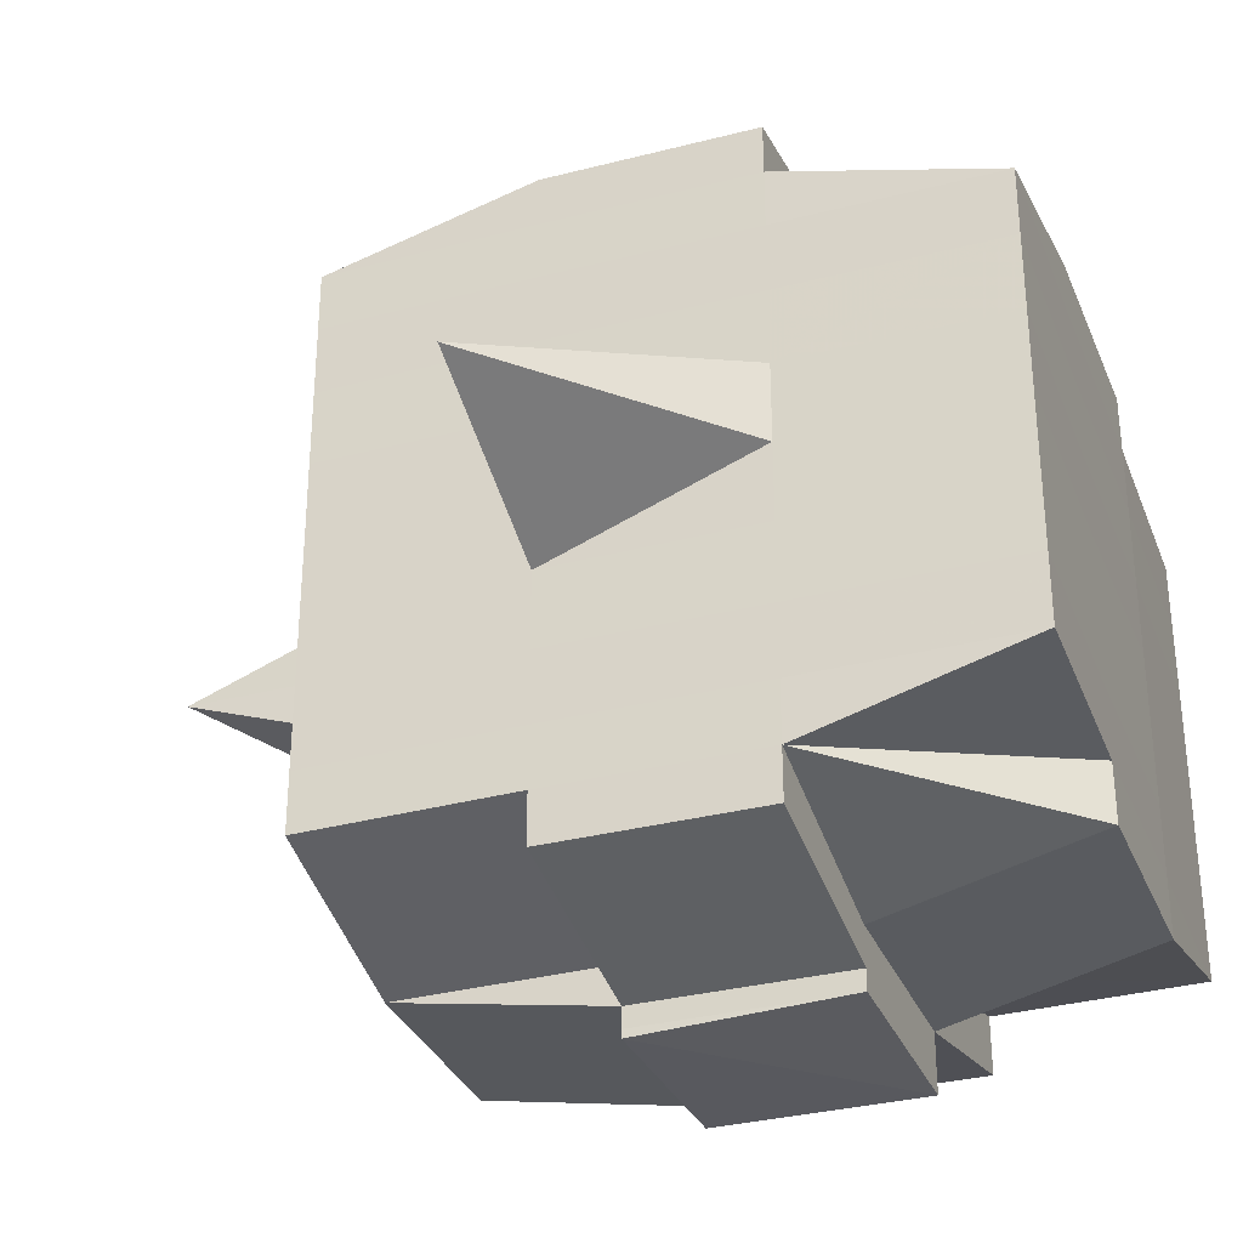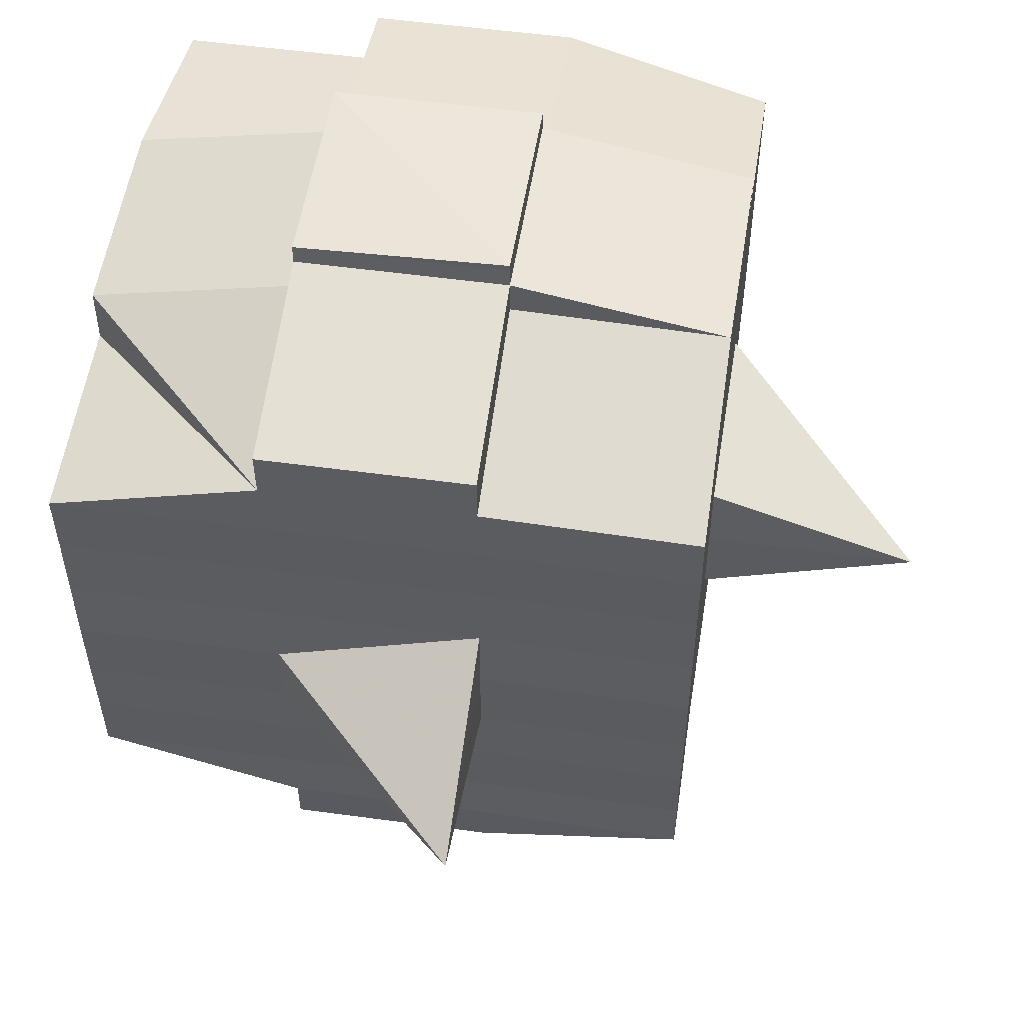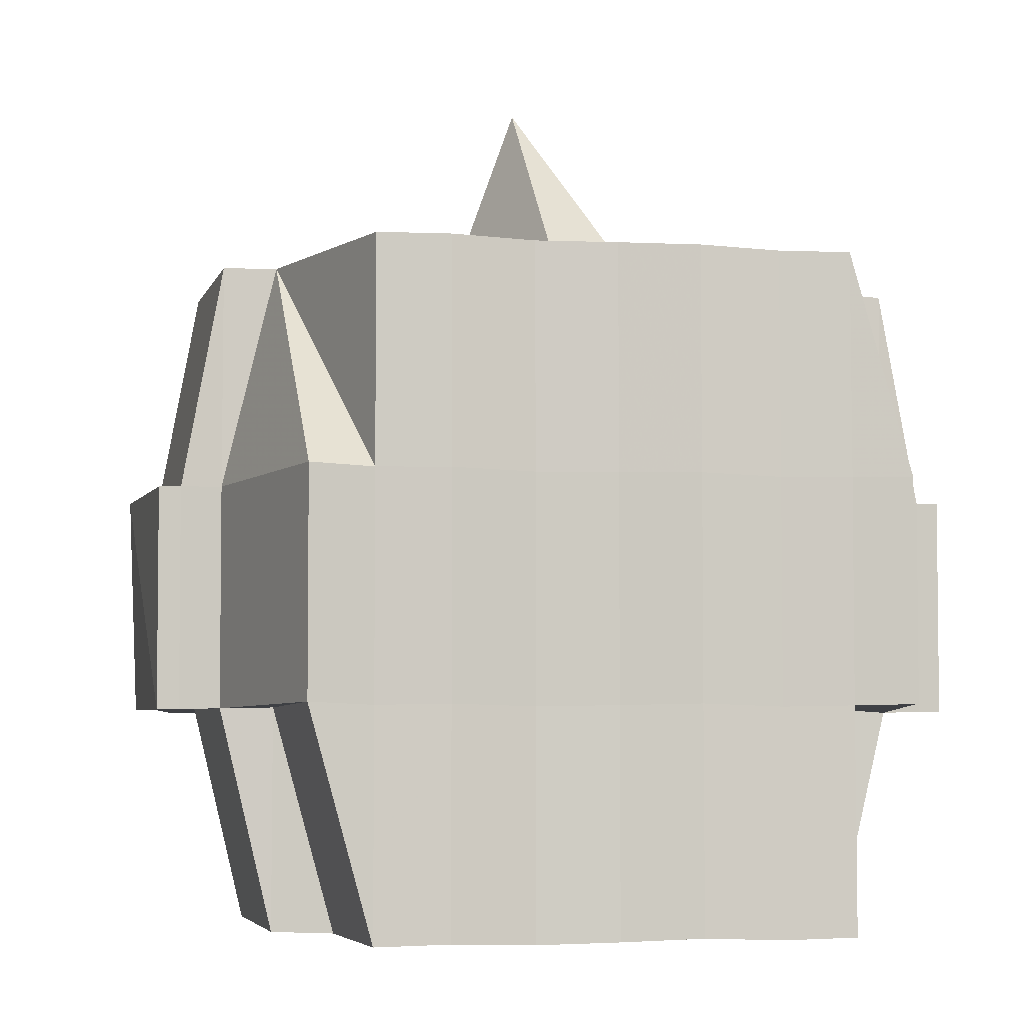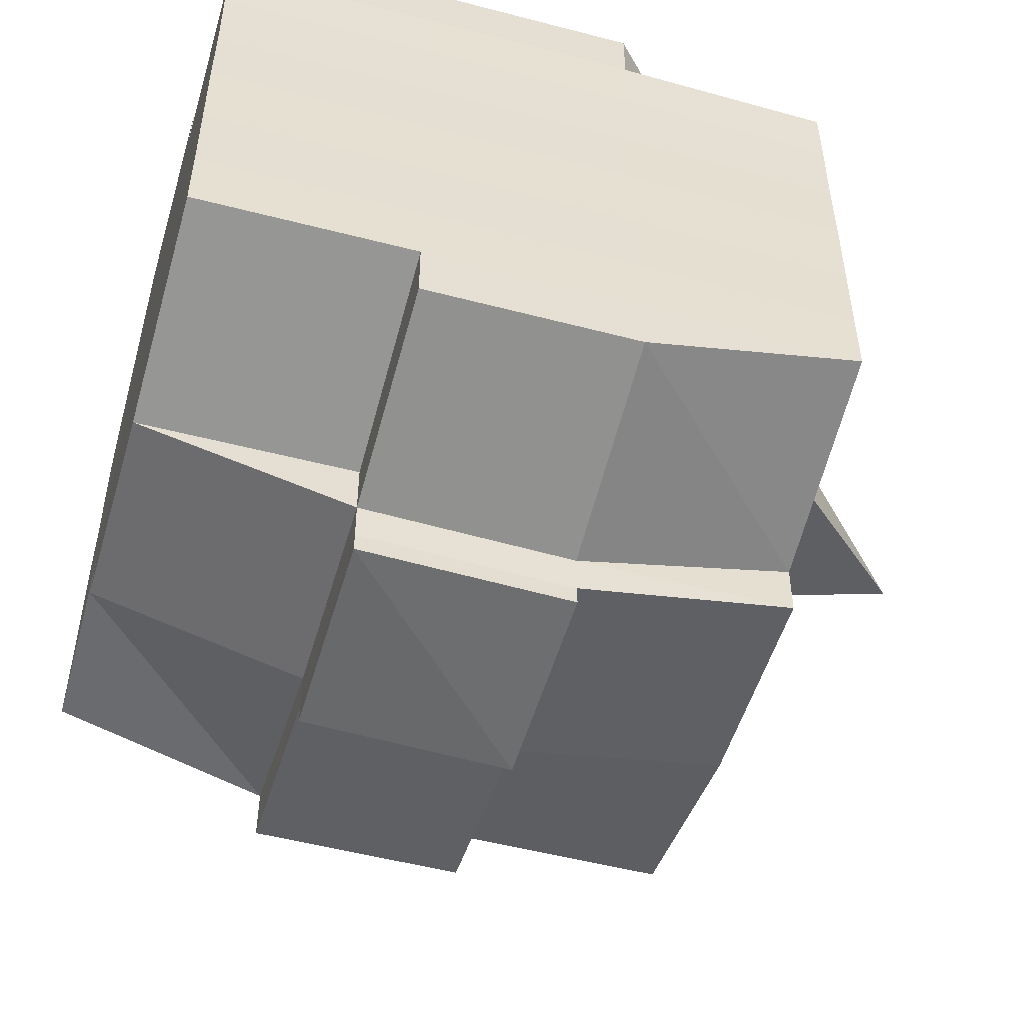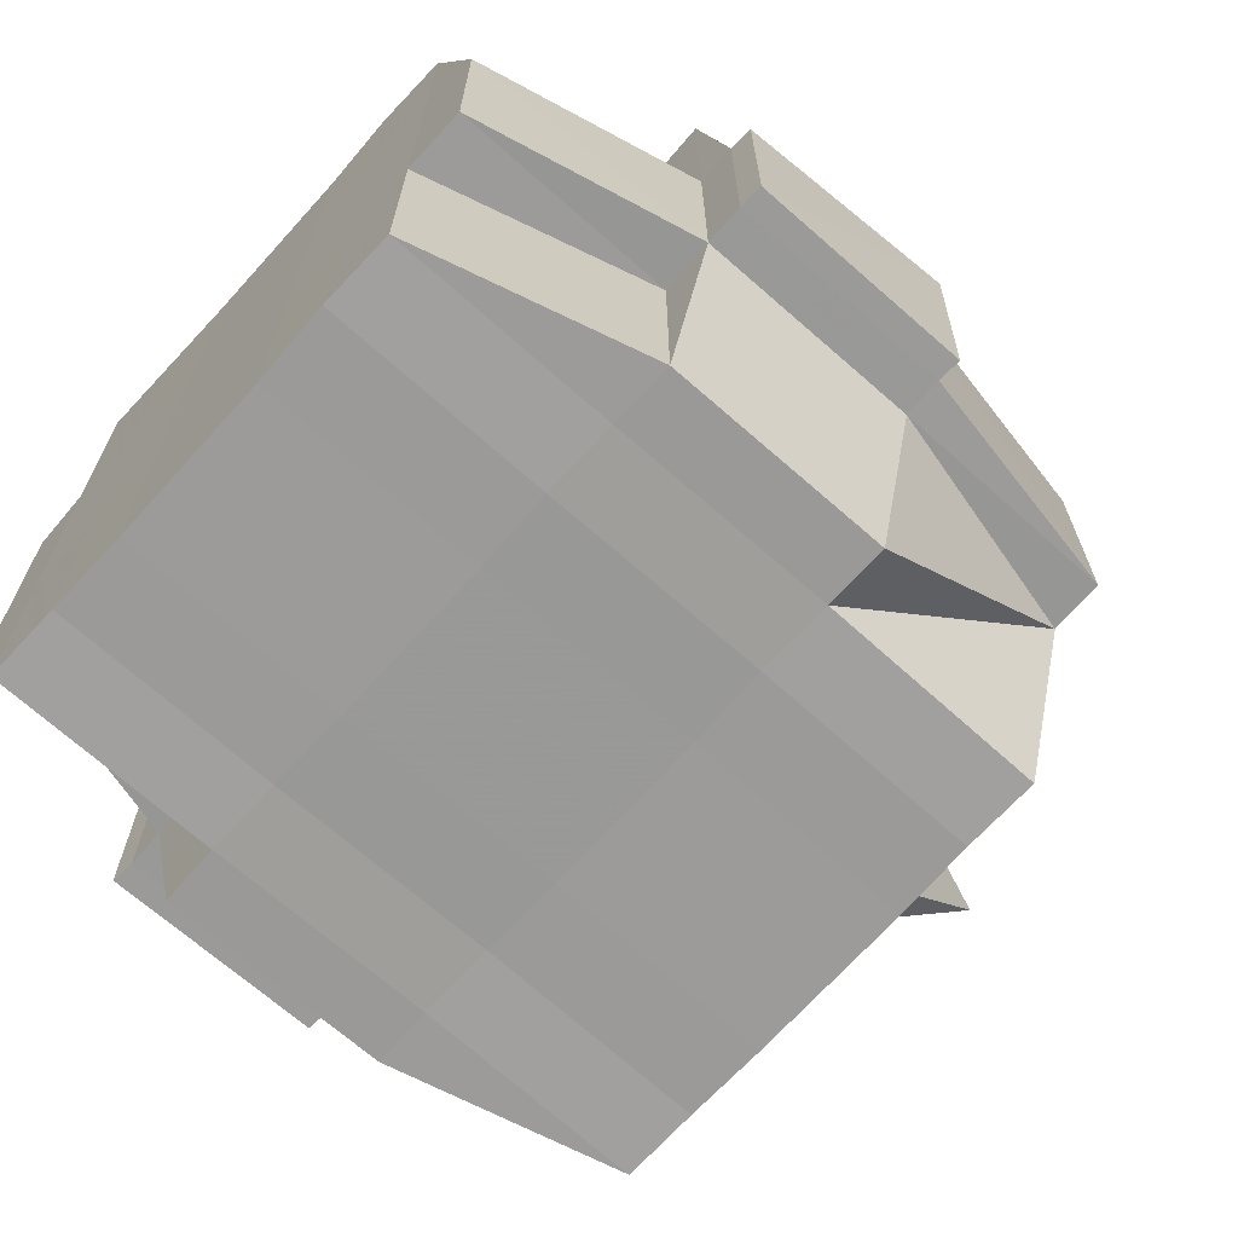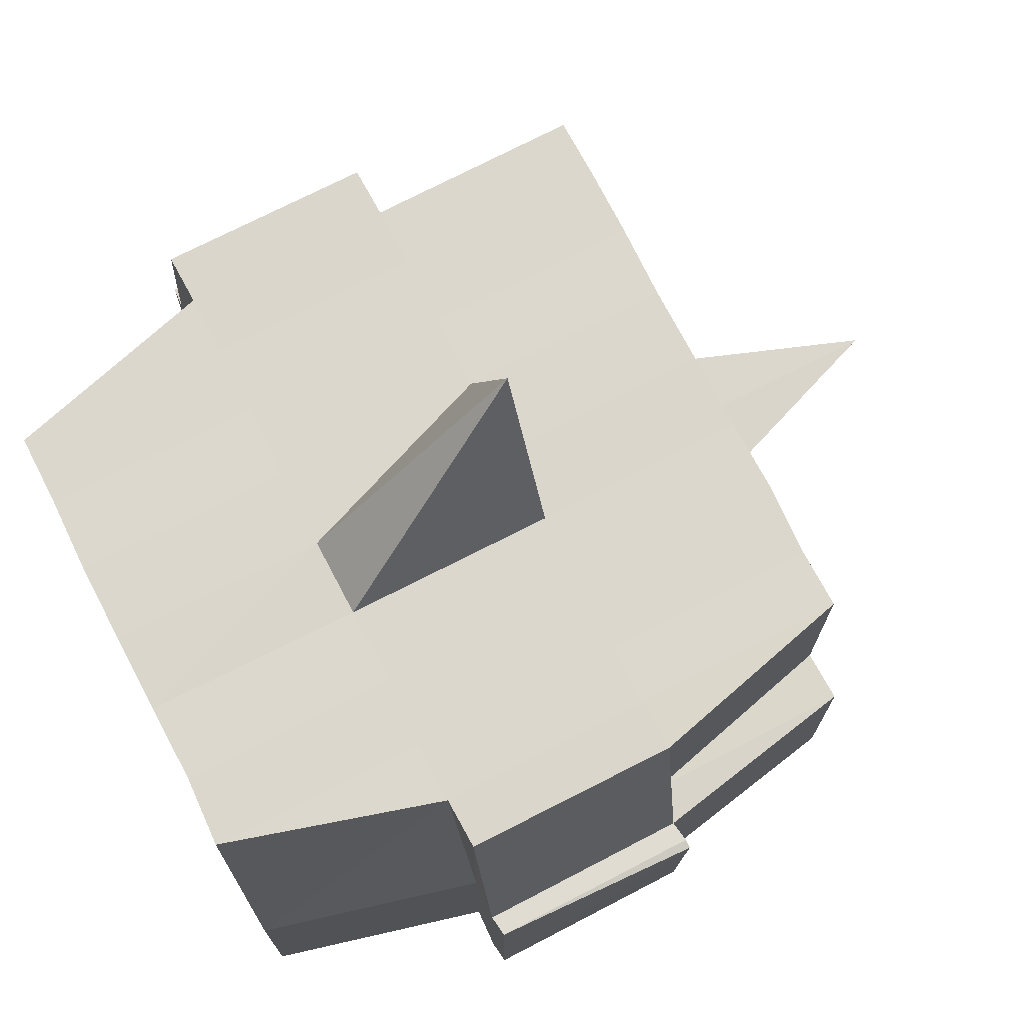
<metadata>
{"format":"obj","ext":"obj","renderer":"f3d","projection":"perspective","resolution":1024,"background":"white","views":[{"elev":-32.7,"azim":-160.1,"up":"+Z"},{"elev":55.0,"azim":98.6,"up":"+Z"},{"elev":-5.1,"azim":-103.4,"up":"+Y"},{"elev":-52.3,"azim":-16.0,"up":"+Z"},{"elev":-69.4,"azim":-41.9,"up":"+Y"},{"elev":73.3,"azim":-27.1,"up":"+Y"}]}
</metadata>
<code>
o 891
v 2156 1875 17.55
v 2156 1875 17.55
v 2156 1875 17.55
v 2156 1875 17.55
v 2156 1875 17.55
v 2156 1875 17.55
v 2156 1875 17.55
v 2156 1875 17.55
v 2156 1875 17.55
v 2156 1875 17.55
v 2156 1875 17.55
v 2156 1875 17.55
v 2156 1875 17.55
v 2156 1875 17.55
v 2156 1875 17.55
v 2156 1875 17.55
v 2156 1875 17.55
v 2156 1875 17.55
v 2156 1875 17.55
v 2156 1875 17.55
v 2156 1875 17.55
v 2156 1875 17.55
v 2156 1875 17.55
v 2156 1875 17.55
v 2156 1875 17.54
v 2156 1875 17.55
v 2156 1875 17.55
v 2156 1875 17.55
v 2156 1875 17.55
v 2156 1875 17.55
v 2156 1875 17.54
v 2156 1875 17.54
v 2156 1875 17.54
v 2156 1875 17.53
v 2156 1875 17.54
v 2156 1875 17.53
v 2156 1875 17.53
v 2156 1875 17.54
v 2156 1875 17.54
v 2156 1875 17.53
v 2156 1875 17.53
v 2156 1875 17.53
v 2156 1875 17.53
v 2156 1875 17.54
v 2156 1875 17.53
v 2156 1875 17.53
v 2156 1875 17.54
v 2156 1875 17.54
v 2156 1875 17.54
v 2156 1875 17.55
v 2156 1875 17.54
v 2156 1875 17.54
v 2156 1875 17.54
v 2156 1875 17.53
v 2156 1875 17.53
v 2156 1875 17.53
v 2156 1875 17.53
v 2156 1875 17.53
v 2156 1875 17.54
v 2156 1875 17.53
v 2156 1875 17.53
v 2156 1875 17.53
v 2156 1875 17.53
v 2156 1875 17.53
v 2156 1875 17.53
v 2156 1875 17.52
v 2156 1875 17.53
v 2156 1875 17.52
v 2156 1875 17.52
v 2156 1875 17.53
v 2156 1875 17.53
v 2156 1875 17.52
v 2156 1875 17.53
v 2156 1875 17.52
v 2156 1875 17.52
v 2156 1875 17.53
v 2156 1875 17.52
v 2156 1875 17.52
v 2156 1875 17.52
v 2156 1875 17.52
v 2156 1875 17.52
v 2156 1875 17.52
v 2156 1875 17.52
v 2156 1875 17.52
v 2156 1875 17.52
v 2156 1875 17.52
v 2156 1875 17.52
v 2156 1875 17.52
v 2156 1875 17.52
v 2156 1875 17.52
v 2156 1875 17.52
v 2156 1875 17.52
v 2156 1875 17.52
v 2156 1875 17.52
v 2156 1875 17.52
v 2156 1875 17.52
v 2156 1875 17.52
v 2156 1875 17.52
v 2156 1875 17.52
v 2156 1875 17.52
v 2156 1875 17.52
v 2156 1875 17.52
v 2156 1875 17.52
v 2156 1875 17.52
v 2156 1875 17.52
v 2156 1875 17.52
v 2156 1875 17.52
v 2156 1875 17.52
v 2156 1875 17.52
v 2156 1875 17.52
v 2156 1875 17.52
v 2156 1875 17.52
v 2156 1875 17.52
v 2156 1875 17.52
v 2156 1875 17.52
v 2156 1875 17.52
v 2156 1875 17.52
v 2156 1875 17.52
v 2156 1875 17.52
v 2156 1875 17.52
v 2156 1875 17.52
v 2156 1875 17.52
v 2156 1875 17.52
v 2156 1875 17.52
v 2156 1875 17.52
v 2156 1875 17.53
v 2156 1875 17.52
v 2156 1875 17.52
v 2156 1875 17.53
v 2156 1875 17.53
v 2156 1875 17.53
v 2156 1875 17.53
v 2156 1875 17.52
v 2156 1875 17.53
v 2156 1875 17.53
v 2156 1875 17.53
v 2156 1875 17.53
v 2156 1875 17.53
v 2156 1875 17.53
v 2156 1875 17.53
v 2156 1875 17.54
v 2156 1875 17.53
v 2156 1875 17.53
v 2156 1875 17.53
v 2156 1875 17.54
v 2156 1875 17.54
v 2156 1875 17.54
v 2156 1875 17.54
v 2156 1875 17.54
v 2156 1875 17.54
v 2156 1875 17.55
v 2156 1875 17.54
v 2156 1875 17.55
v 2156 1875 17.55
v 2156 1875 17.55
v 2156 1875 17.55
v 2156 1875 17.55
v 2156 1875 17.55
v 2156 1875 17.55
v 2156 1875 17.55
v 2156 1875 17.55
v 2156 1875 17.55
v 2156 1875 17.55
v 2156 1875 17.54
v 2156 1875 17.55
v 2156 1875 17.54
v 2156 1875 17.55
v 2156 1875 17.55
v 2156 1875 17.55
v 2156 1875 17.55
v 2156 1875 17.55
v 2156 1875 17.55
v 2156 1875 17.55
v 2156 1875 17.55
v 2156 1875 17.55
v 2156 1875 17.55
v 2156 1875 17.55
v 2156 1875 17.55
v 2156 1875 17.55
v 2156 1875 17.55
v 2156 1875 17.55
v 2156 1875 17.55
v 2156 1875 17.55
v 2156 1875 17.55
v 2156 1875 17.55
v 2156 1875 17.55
v 2156 1875 17.55
v 2156 1875 17.55
v 2156 1875 17.55
v 2156 1875 17.55
v 2156 1875 17.55
v 2156 1875 17.55
v 2156 1875 17.55
v 2156 1875 17.55
v 2156 1875 17.55
v 2156 1875 17.55
v 2156 1875 17.55
v 2156 1875 17.55
v 2156 1875 17.55
v 2156 1875 17.55
v 2156 1875 17.55
v 2156 1875 17.55
v 2156 1875 17.55
v 2156 1875 17.55
v 2156 1875 17.55
v 2156 1875 17.55
v 2156 1875 17.55
v 2156 1875 17.54
v 2156 1875 17.54
v 2156 1875 17.54
v 2156 1875 17.54
v 2156 1875 17.55
v 2156 1875 17.54
v 2156 1875 17.54
v 2156 1875 17.53
v 2156 1875 17.54
v 2156 1875 17.54
v 2156 1875 17.54
v 2156 1875 17.53
v 2156 1875 17.53
v 2156 1875 17.53
v 2156 1875 17.53
v 2156 1875 17.54
v 2156 1875 17.53
v 2156 1875 17.53
v 2156 1875 17.53
v 2156 1875 17.53
v 2156 1875 17.53
v 2156 1875 17.53
v 2156 1875 17.52
v 2156 1875 17.53
v 2156 1875 17.53
v 2156 1875 17.53
v 2156 1875 17.52
v 2156 1875 17.52
v 2156 1875 17.52
v 2156 1875 17.52
v 2156 1875 17.53
v 2156 1875 17.52
v 2156 1875 17.52
v 2156 1875 17.52
v 2156 1875 17.52
v 2156 1875 17.52
v 2156 1875 17.52
v 2156 1875 17.52
v 2156 1875 17.52
v 2156 1875 17.52
v 2156 1875 17.52
v 2156 1875 17.52
v 2156 1875 17.52
v 2156 1875 17.52
v 2156 1875 17.52
v 2156 1875 17.52
v 2156 1875 17.52
v 2156 1875 17.53
v 2156 1875 17.52
v 2156 1875 17.52
v 2156 1875 17.52
v 2156 1875 17.52
v 2156 1875 17.52
v 2156 1875 17.52
v 2156 1875 17.52
v 2156 1875 17.52
v 2156 1875 17.52
v 2156 1875 17.52
v 2156 1875 17.52
v 2156 1875 17.52
v 2156 1875 17.52
v 2156 1875 17.52
v 2156 1875 17.52
v 2156 1875 17.53
v 2156 1875 17.53
v 2156 1875 17.53
v 2156 1875 17.53
v 2156 1875 17.53
v 2156 1875 17.53
v 2156 1875 17.54
v 2156 1875 17.53
v 2156 1875 17.53
v 2156 1875 17.52
v 2156 1875 17.53
v 2156 1875 17.53
v 2156 1875 17.53
v 2156 1875 17.53
v 2156 1875 17.54
v 2156 1875 17.53
v 2156 1875 17.53
v 2156 1875 17.54
v 2156 1875 17.54
v 2156 1875 17.54
v 2156 1875 17.54
v 2156 1875 17.54
v 2156 1875 17.55
v 2156 1875 17.54
v 2156 1875 17.54
v 2156 1875 17.55
v 2156 1875 17.55
v 2156 1875 17.55
v 2156 1875 17.55
v 2156 1875 17.55
v 2156 1875 17.55
v 2156 1875 17.55
v 2156 1875 17.55
v 2156 1875 17.55
v 2156 1875 17.55
v 2156 1875 17.55
v 2156 1875 17.55
v 2156 1875 17.55
v 2156 1875 17.55
v 2156 1875 17.55
v 2156 1875 17.55
v 2156 1875 17.55
v 2156 1875 17.55
v 2156 1875 17.55
v 2156 1875 17.55
v 2156 1875 17.55
v 2156 1875 17.55
v 2156 1875 17.55
v 2156 1875 17.55
v 2156 1875 17.53
v 2156 1875 17.53
v 2156 1875 17.54
v 2156 1875 17.53
v 2156 1875 17.53
v 2156 1875 17.53
v 2156 1875 17.53
v 2156 1875 17.54
v 2156 1875 17.53
v 2156 1875 17.53
v 2156 1875 17.52
v 2156 1875 17.52
v 2156 1875 17.52
v 2156 1875 17.52
v 2156 1875 17.52
v 2156 1875 17.52
v 2156 1875 17.52
v 2156 1875 17.52
v 2156 1875 17.52
v 2156 1875 17.52
v 2156 1875 17.52
f 1 2 3
f 4 5 2
f 6 7 3
f 8 9 6
f 10 11 5
f 12 13 4
f 13 14 15
f 16 12 17
f 10 18 19
f 18 20 11
f 21 18 22
f 23 24 18
f 24 25 26
f 27 26 18
f 18 26 28
f 26 29 28
f 29 30 28
f 26 31 29
f 25 32 31
f 33 31 26
f 32 34 35
f 34 36 37
f 38 35 31
f 39 40 38
f 40 41 42
f 42 43 44
f 45 46 43
f 31 35 47
f 31 47 29
f 29 47 30
f 35 48 47
f 47 49 50
f 48 51 49
f 47 48 52
f 53 54 48
f 54 55 56
f 56 57 51
f 58 56 48
f 48 56 59
f 60 61 57
f 56 60 62
f 63 60 56
f 36 64 63
f 63 65 60
f 64 66 65
f 67 65 63
f 66 68 69
f 65 70 60
f 60 70 71
f 65 69 70
f 72 69 65
f 70 73 61
f 69 74 70
f 74 75 73
f 70 74 76
f 74 77 75
f 69 78 74
f 79 78 69
f 78 80 74
f 79 81 82
f 83 84 77
f 85 86 81
f 87 86 88
f 89 88 90
f 91 92 84
f 93 94 92
f 95 96 91
f 97 98 94
f 96 98 99
f 100 99 101
f 102 95 103
f 104 97 105
f 106 104 107
f 108 106 80
f 105 109 110
f 111 112 109
f 113 111 114
f 115 113 116
f 116 105 117
f 116 110 118
f 119 116 120
f 80 116 121
f 121 116 122
f 80 121 123
f 121 122 124
f 123 121 124
f 124 118 125
f 124 125 126
f 127 128 123
f 123 124 129
f 129 126 130
f 129 124 131
f 132 123 129
f 133 123 132
f 134 127 132
f 132 129 135
f 135 130 136
f 135 129 137
f 138 132 135
f 76 132 138
f 139 134 138
f 138 135 140
f 140 136 141
f 140 135 142
f 143 138 140
f 71 138 143
f 144 139 143
f 143 140 145
f 145 141 146
f 145 140 147
f 148 143 145
f 62 143 148
f 149 144 148
f 148 145 150
f 150 146 151
f 150 145 152
f 153 151 154
f 155 154 156
f 157 158 156
f 159 160 158
f 161 162 155
f 163 150 162
f 164 150 163
f 164 148 150
f 59 148 164
f 165 164 163
f 52 164 165
f 166 149 164
f 167 166 165
f 165 168 169
f 170 169 171
f 170 165 172
f 30 165 170
f 28 30 170
f 28 170 173
f 173 171 174
f 173 170 175
f 176 174 177
f 176 173 178
f 179 173 180
f 181 182 173
f 178 183 184
f 185 186 176
f 187 185 188
f 189 190 183
f 189 191 190
f 192 193 189
f 9 192 194
f 175 189 194
f 194 195 7
f 196 197 195
f 198 199 197
f 200 198 189
f 201 200 189
f 201 202 200
f 200 203 198
f 202 203 200
f 204 202 205
f 203 206 191
f 207 208 202
f 202 209 203
f 152 209 202
f 208 210 209
f 209 211 203
f 203 211 212
f 211 213 206
f 209 214 211
f 147 214 209
f 210 215 214
f 214 216 211
f 216 217 213
f 211 216 218
f 214 219 216
f 142 219 214
f 215 220 219
f 219 221 216
f 221 222 217
f 216 221 223
f 219 224 221
f 137 224 219
f 220 225 224
f 224 226 221
f 226 227 222
f 221 226 228
f 224 229 226
f 225 230 229
f 131 229 224
f 229 231 226
f 231 232 227
f 226 231 233
f 229 234 231
f 235 234 229
f 234 236 231
f 236 237 232
f 231 236 238
f 235 239 240
f 241 242 239
f 243 242 244
f 245 244 246
f 247 248 236
f 248 249 250
f 251 250 236
f 236 250 252
f 250 253 252
f 252 253 254
f 252 254 255
f 250 256 253
f 117 256 250
f 249 257 256
f 257 258 259
f 114 259 256
f 258 260 261
f 256 261 262
f 256 262 263
f 259 101 264
f 265 264 266
f 265 266 267
f 268 103 265
f 269 102 265
f 270 267 271
f 270 265 72
f 253 265 270
f 254 253 270
f 254 270 272
f 272 270 67
f 272 271 273
f 255 254 272
f 255 272 274
f 274 272 45
f 274 273 275
f 276 275 277
f 278 255 274
f 238 255 278
f 279 280 255
f 281 279 278
f 278 282 283
f 284 283 285
f 233 278 284
f 284 278 286
f 287 281 284
f 228 284 288
f 289 287 288
f 288 284 290
f 290 277 291
f 288 290 292
f 292 290 33
f 292 291 293
f 294 288 292
f 223 288 294
f 295 289 294
f 294 292 296
f 296 292 27
f 296 293 297
f 298 297 299
f 300 299 301
f 302 303 301
f 304 305 303
f 306 307 300
f 308 296 307
f 309 296 308
f 198 309 308
f 309 294 296
f 218 294 309
f 310 309 311
f 312 295 309
f 313 314 315
f 314 316 317
f 313 318 319
f 320 321 322
f 323 324 321
f 325 326 327
f 328 329 326
f 330 331 332
f 333 334 335
f 336 337 338
f 338 339 340

</code>
